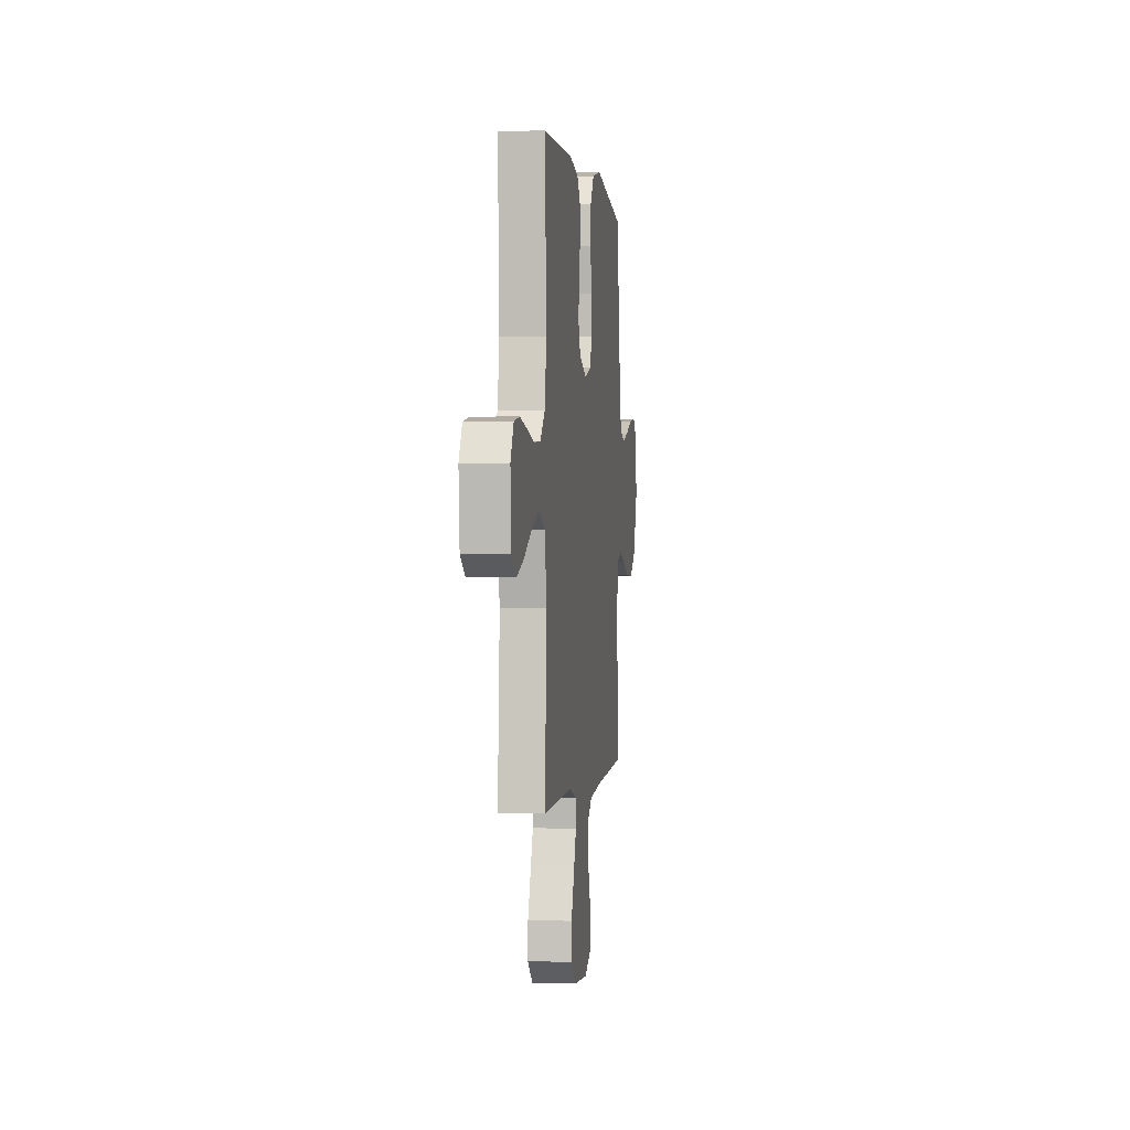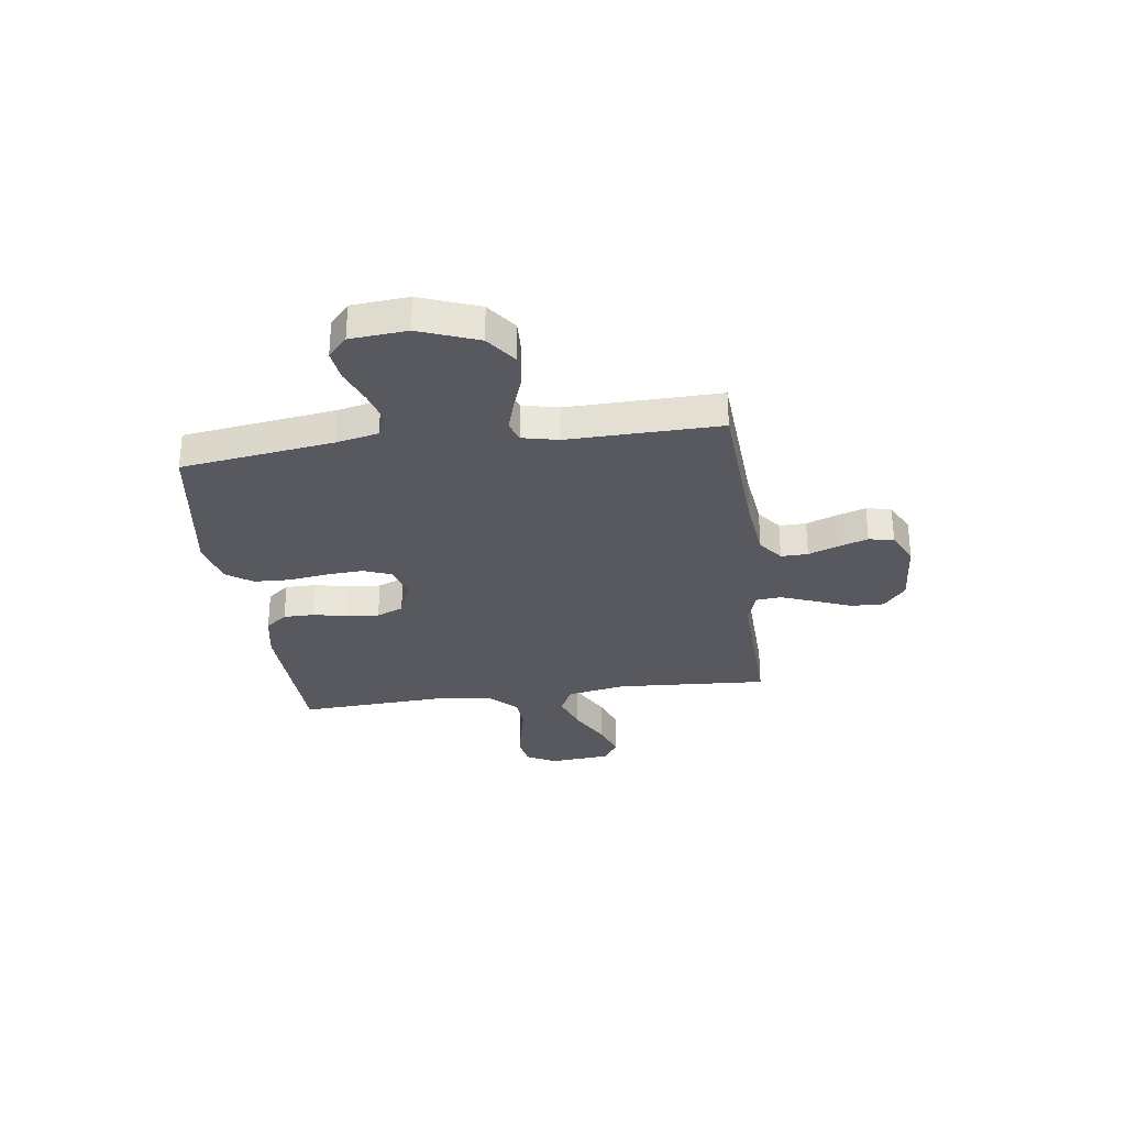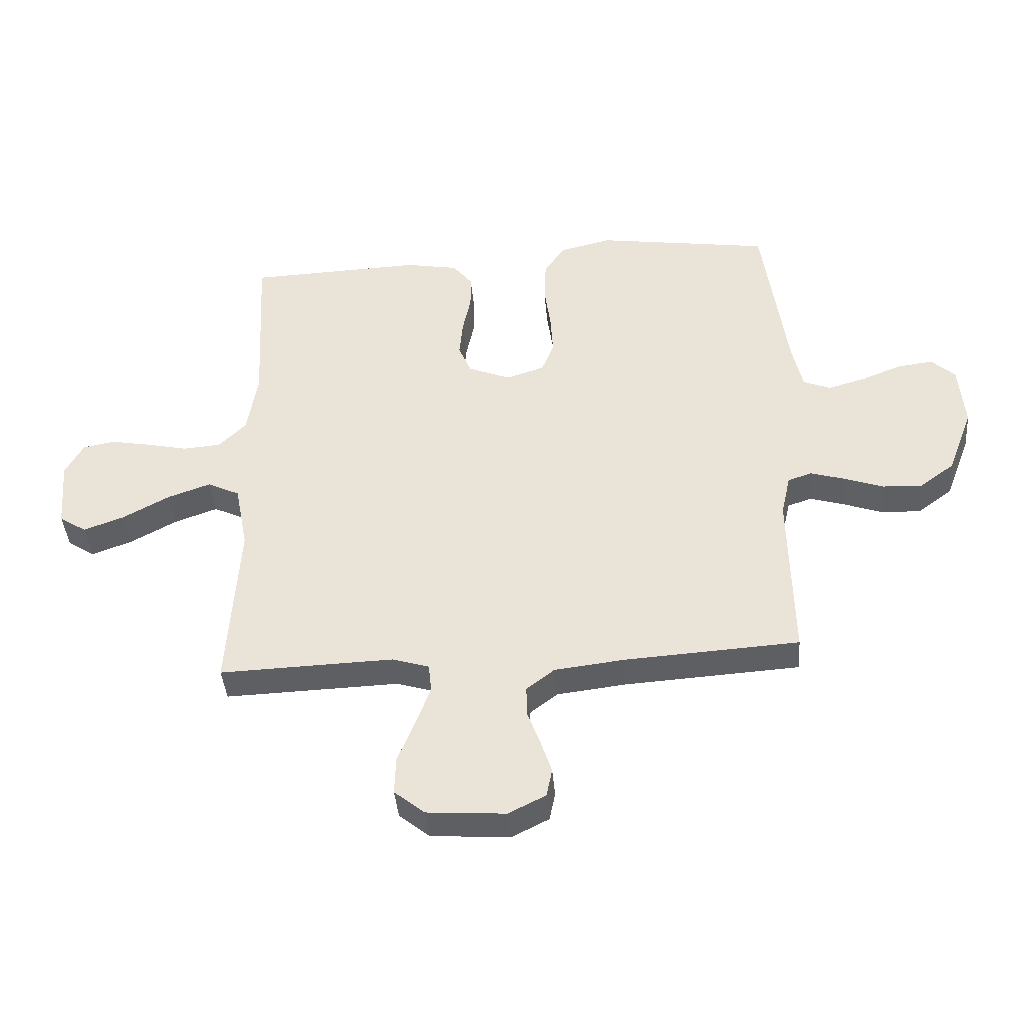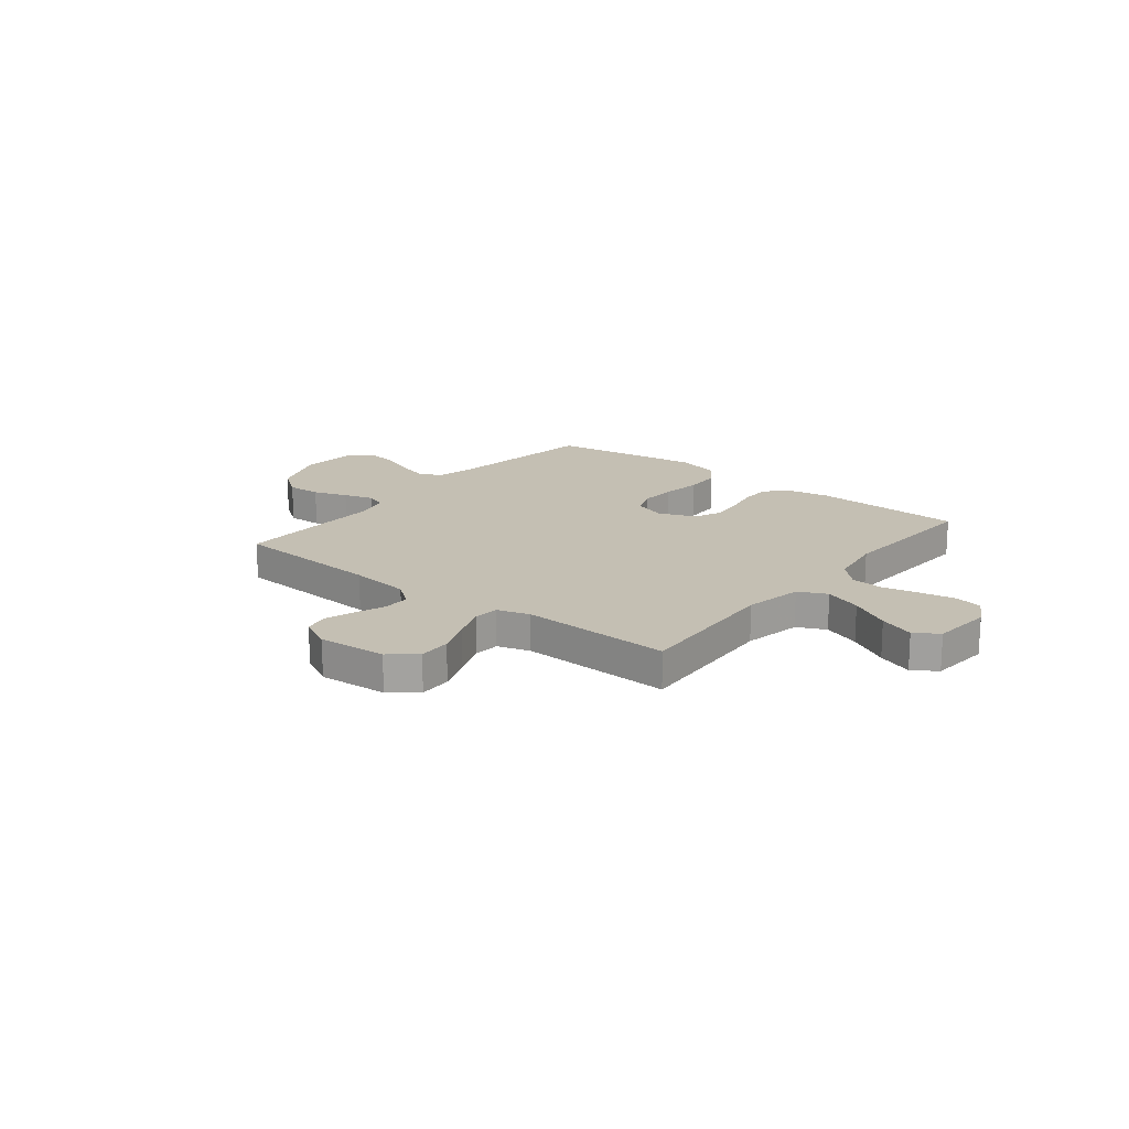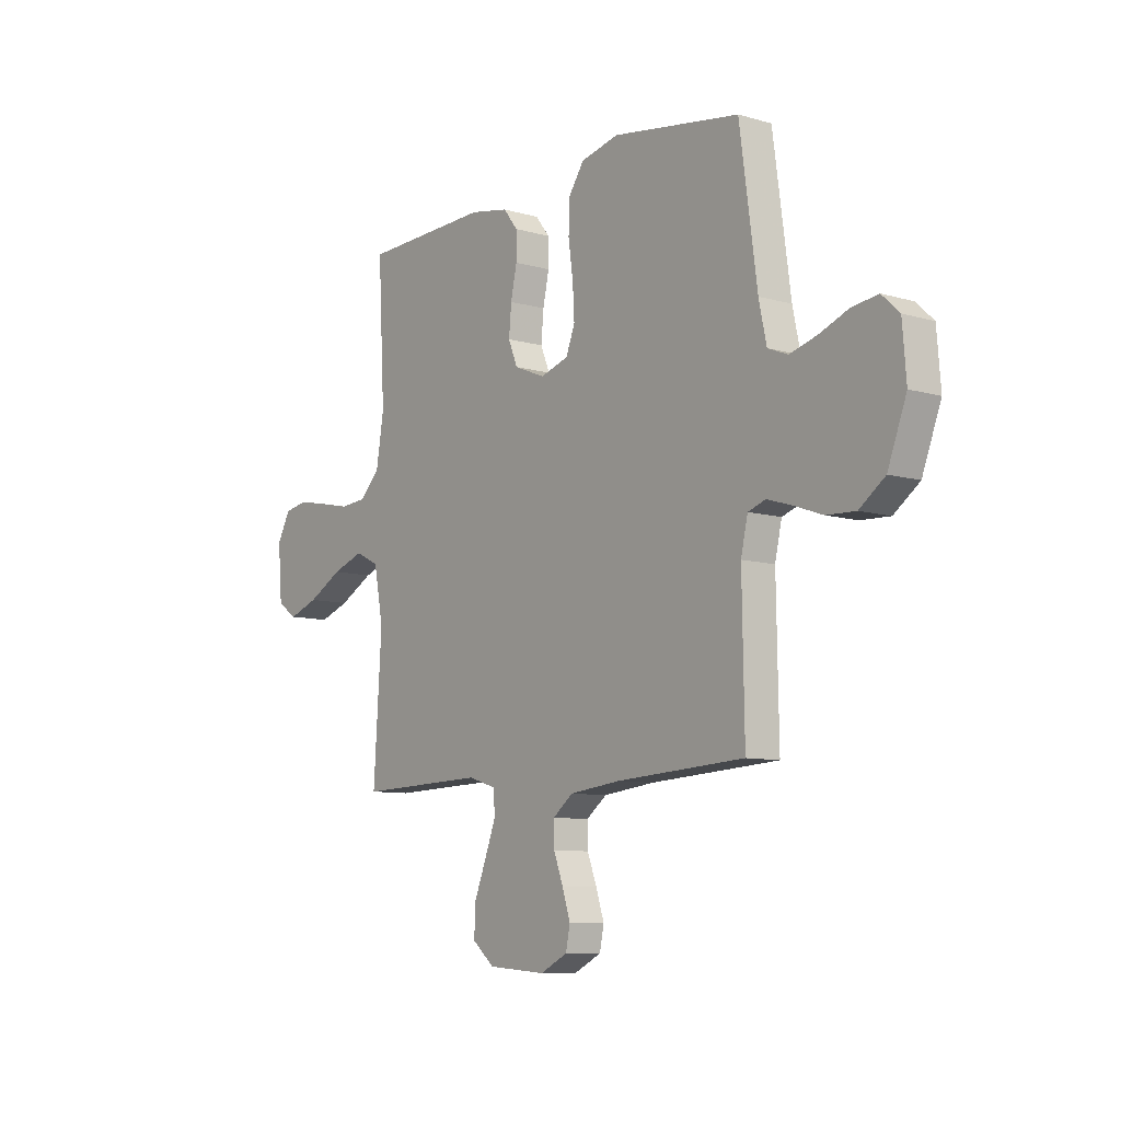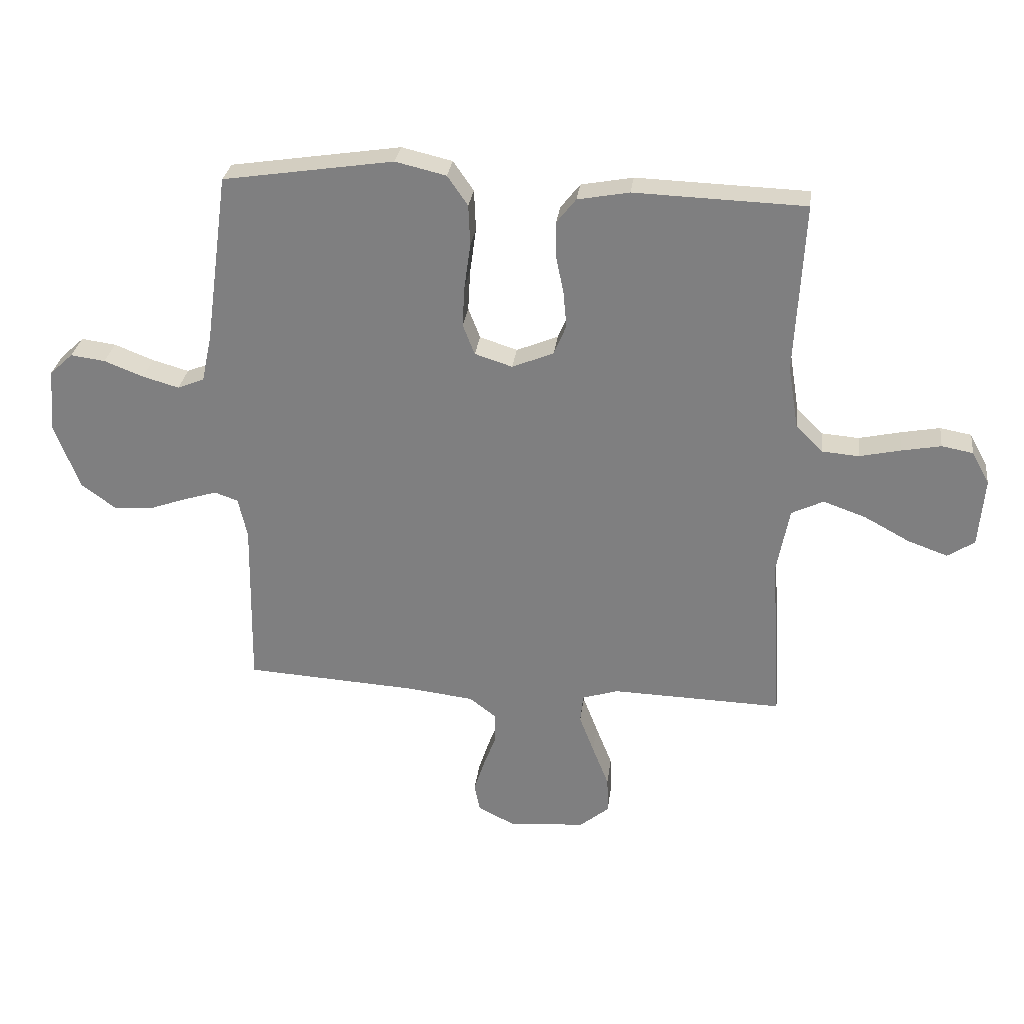
<metadata>
{"format":"obj","ext":"obj","renderer":"f3d","projection":"perspective","resolution":1024,"background":"white","views":[{"elev":0.1,"azim":-82.7,"up":"+Z"},{"elev":-30.3,"azim":97.8,"up":"+Y"},{"elev":-41.2,"azim":4.9,"up":"+Z"},{"elev":17.7,"azim":-141.4,"up":"+Y"},{"elev":-8.9,"azim":52.2,"up":"+Z"},{"elev":29.2,"azim":-172.8,"up":"+Z"}]}
</metadata>
<code>
v 0.5 0.07 -0.5
v 0.2 0.07 -0.518
v 0.08 0.07 -0.532
v 0.032 0.07 -0.569
v 0.033 0.07 -0.622
v 0.055 0.07 -0.681
v 0.074 0.07 -0.739
v 0.064 0.07 -0.788
v 0 0.07 -0.82
v -0.136 0.07 -0.81
v -0.188 0.07 -0.767
v -0.186 0.07 -0.702
v -0.157 0.07 -0.629
v -0.131 0.07 -0.561
v -0.136 0.07 -0.511
v -0.2 0.07 -0.491
v -0.5 0.07 -0.5
v -0.481 0.07 -0.2
v -0.503 0.07 -0.084
v -0.559 0.07 -0.057
v -0.633 0.07 -0.083
v -0.714 0.07 -0.127
v -0.784 0.07 -0.152
v -0.831 0.07 -0.121
v -0.841 0.07 0
v -0.81 0.07 0.057
v -0.755 0.07 0.067
v -0.686 0.07 0.054
v -0.614 0.07 0.038
v -0.549 0.07 0.043
v -0.502 0.07 0.09
v -0.484 0.07 0.2
v -0.5 0.07 0.5
v -0.2 0.07 0.51
v -0.109 0.07 0.493
v -0.075 0.07 0.45
v -0.075 0.07 0.39
v -0.089 0.07 0.323
v -0.095 0.07 0.258
v -0.073 0.07 0.205
v 0 0.07 0.175
v 0.066 0.07 0.196
v 0.087 0.07 0.25
v 0.083 0.07 0.322
v 0.072 0.07 0.401
v 0.075 0.07 0.473
v 0.111 0.07 0.525
v 0.2 0.07 0.546
v 0.5 0.07 0.5
v 0.541 0.07 0.2
v 0.559 0.07 0.116
v 0.606 0.07 0.097
v 0.67 0.07 0.115
v 0.739 0.07 0.142
v 0.8 0.07 0.15
v 0.841 0.07 0.112
v 0.85 0.07 0
v 0.806 0.07 -0.116
v 0.746 0.07 -0.16
v 0.678 0.07 -0.157
v 0.611 0.07 -0.133
v 0.552 0.07 -0.115
v 0.511 0.07 -0.129
v 0.495 0.07 -0.2
v 0.5 0 -0.5
v 0.2 0 -0.518
v 0.08 0 -0.532
v 0.032 0 -0.569
v 0.033 0 -0.622
v 0.055 0 -0.681
v 0.074 0 -0.739
v 0.064 0 -0.788
v 0 0 -0.82
v -0.136 0 -0.81
v -0.188 0 -0.767
v -0.186 0 -0.702
v -0.157 0 -0.629
v -0.131 0 -0.561
v -0.136 0 -0.511
v -0.2 0 -0.491
v -0.5 0 -0.5
v -0.481 0 -0.2
v -0.503 0 -0.084
v -0.559 0 -0.057
v -0.633 0 -0.083
v -0.714 0 -0.127
v -0.784 0 -0.152
v -0.831 0 -0.121
v -0.841 0 0
v -0.81 0 0.057
v -0.755 0 0.067
v -0.686 0 0.054
v -0.614 0 0.038
v -0.549 0 0.043
v -0.502 0 0.09
v -0.484 0 0.2
v -0.5 0 0.5
v -0.2 0 0.51
v -0.109 0 0.493
v -0.075 0 0.45
v -0.075 0 0.39
v -0.089 0 0.323
v -0.095 0 0.258
v -0.073 0 0.205
v 0 0 0.175
v 0.066 0 0.196
v 0.087 0 0.25
v 0.083 0 0.322
v 0.072 0 0.401
v 0.075 0 0.473
v 0.111 0 0.525
v 0.2 0 0.546
v 0.5 0 0.5
v 0.541 0 0.2
v 0.559 0 0.116
v 0.606 0 0.097
v 0.67 0 0.115
v 0.739 0 0.142
v 0.8 0 0.15
v 0.841 0 0.112
v 0.85 0 0
v 0.806 0 -0.116
v 0.746 0 -0.16
v 0.678 0 -0.157
v 0.611 0 -0.133
v 0.552 0 -0.115
v 0.511 0 -0.129
v 0.495 0 -0.2
f 58 59 60 61
f 58 61 62
f 57 58 62
f 56 57 62 63
f 53 54 55 56
f 52 53 56 63
f 47 48 49 50
f 47 50 51
f 44 45 46 47
f 43 44 47 51
f 42 43 51 52
f 35 36 37 38
f 35 38 39
f 32 33 34 35
f 31 32 35 39
f 30 31 39 40
f 26 27 28 29
f 24 25 26 29
f 24 29 30
f 21 22 23 24
f 20 21 24 30
f 19 20 30 40
f 16 17 18
f 15 16 18 19
f 10 11 12 13
f 10 13 14
f 9 10 14
f 8 9 14 15
f 5 6 7 8
f 64 1 2
f 63 64 2 3
f 41 42 52 63
f 15 19 40 41
f 5 8 15
f 4 5 15 41
f 3 4 41 63
f 125 124 123 122
f 126 125 122
f 126 122 121
f 127 126 121 120
f 120 119 118 117
f 127 120 117 116
f 114 113 112 111
f 115 114 111
f 111 110 109 108
f 115 111 108 107
f 116 115 107 106
f 102 101 100 99
f 103 102 99
f 99 98 97 96
f 103 99 96 95
f 104 103 95 94
f 93 92 91 90
f 93 90 89 88
f 94 93 88
f 88 87 86 85
f 94 88 85 84
f 104 94 84 83
f 82 81 80
f 83 82 80 79
f 77 76 75 74
f 78 77 74
f 78 74 73
f 79 78 73 72
f 72 71 70 69
f 66 65 128
f 67 66 128 127
f 127 116 106 105
f 105 104 83 79
f 79 72 69
f 105 79 69 68
f 127 105 68 67
f 1 65 66 2
f 2 66 67 3
f 3 67 68 4
f 4 68 69 5
f 5 69 70 6
f 6 70 71 7
f 7 71 72 8
f 8 72 73 9
f 9 73 74 10
f 10 74 75 11
f 11 75 76 12
f 12 76 77 13
f 13 77 78 14
f 14 78 79 15
f 15 79 80 16
f 16 80 81 17
f 17 81 82 18
f 18 82 83 19
f 19 83 84 20
f 20 84 85 21
f 21 85 86 22
f 22 86 87 23
f 23 87 88 24
f 24 88 89 25
f 25 89 90 26
f 26 90 91 27
f 27 91 92 28
f 28 92 93 29
f 29 93 94 30
f 30 94 95 31
f 31 95 96 32
f 32 96 97 33
f 33 97 98 34
f 34 98 99 35
f 35 99 100 36
f 36 100 101 37
f 37 101 102 38
f 38 102 103 39
f 39 103 104 40
f 40 104 105 41
f 41 105 106 42
f 42 106 107 43
f 43 107 108 44
f 44 108 109 45
f 45 109 110 46
f 46 110 111 47
f 47 111 112 48
f 48 112 113 49
f 49 113 114 50
f 50 114 115 51
f 51 115 116 52
f 52 116 117 53
f 53 117 118 54
f 54 118 119 55
f 55 119 120 56
f 56 120 121 57
f 57 121 122 58
f 58 122 123 59
f 59 123 124 60
f 60 124 125 61
f 61 125 126 62
f 62 126 127 63
f 63 127 128 64
f 64 128 65 1

</code>
